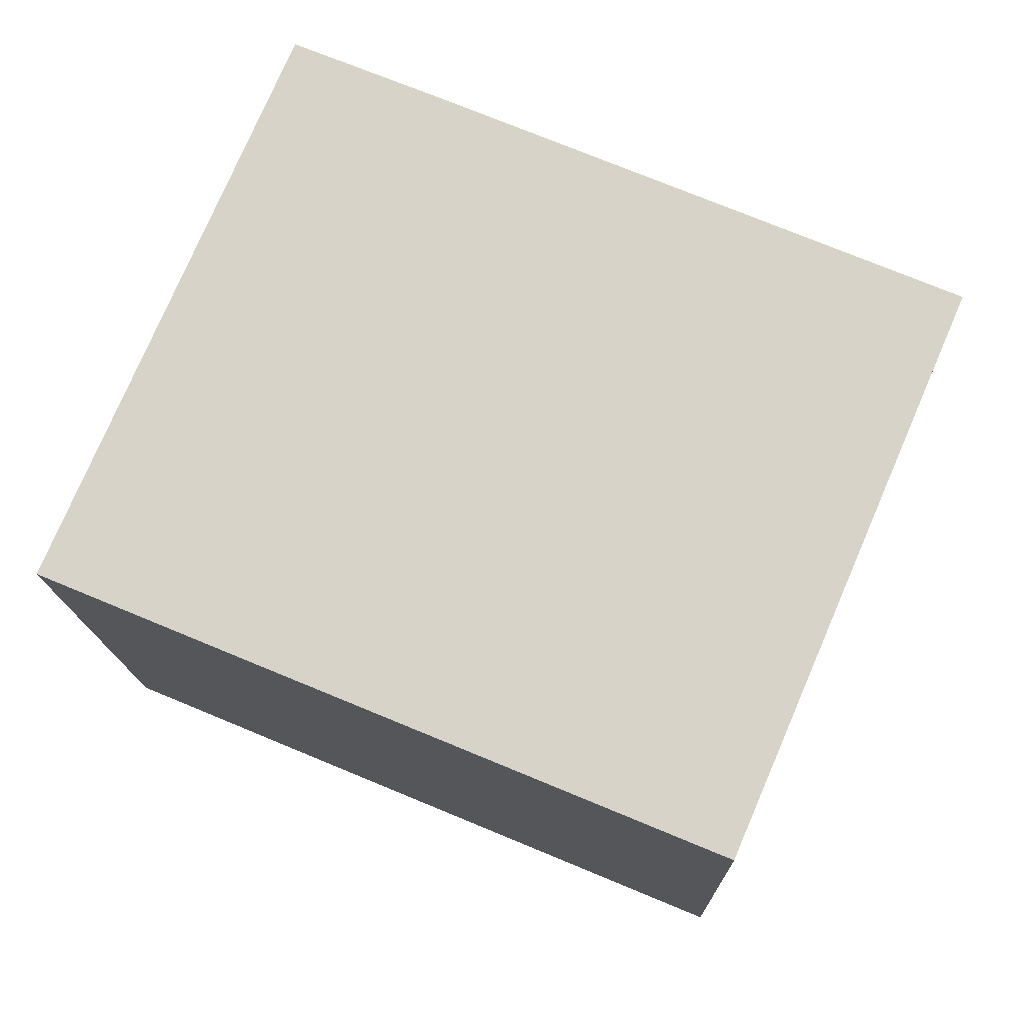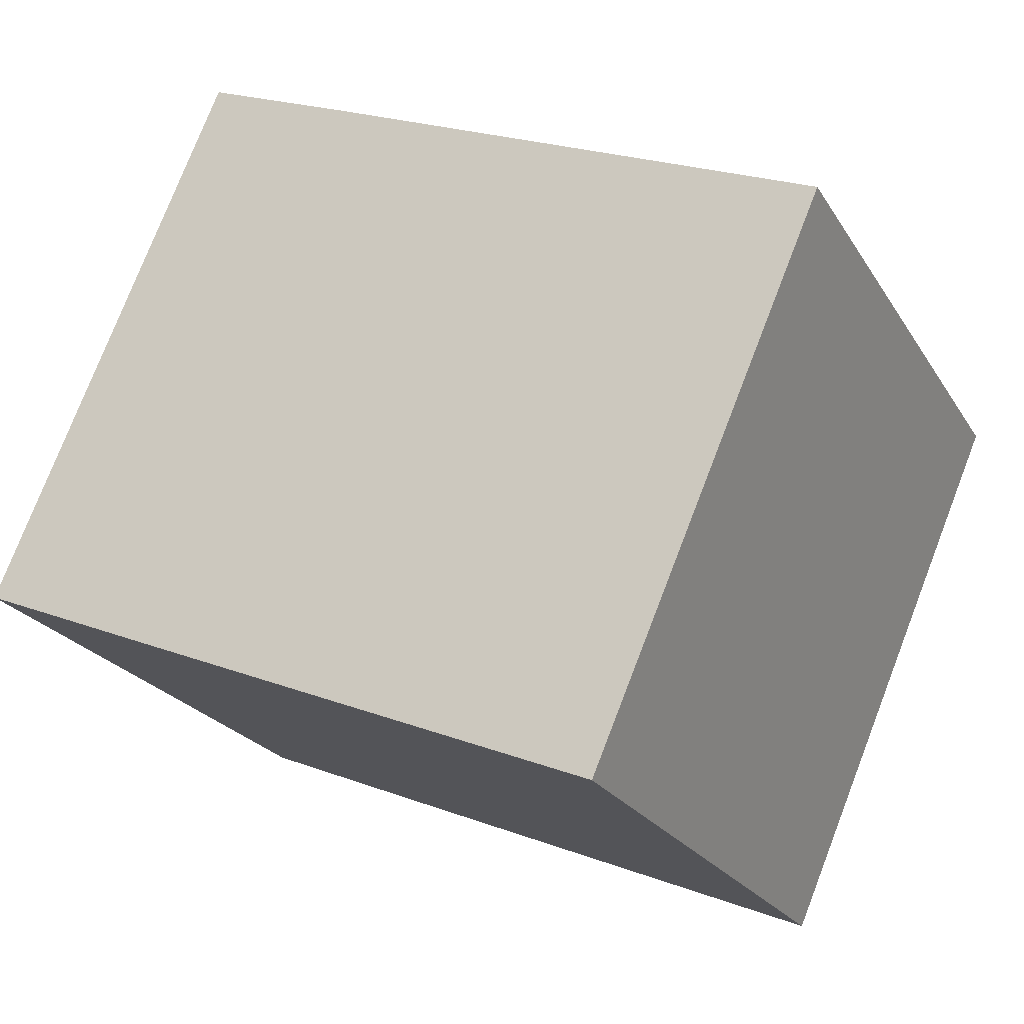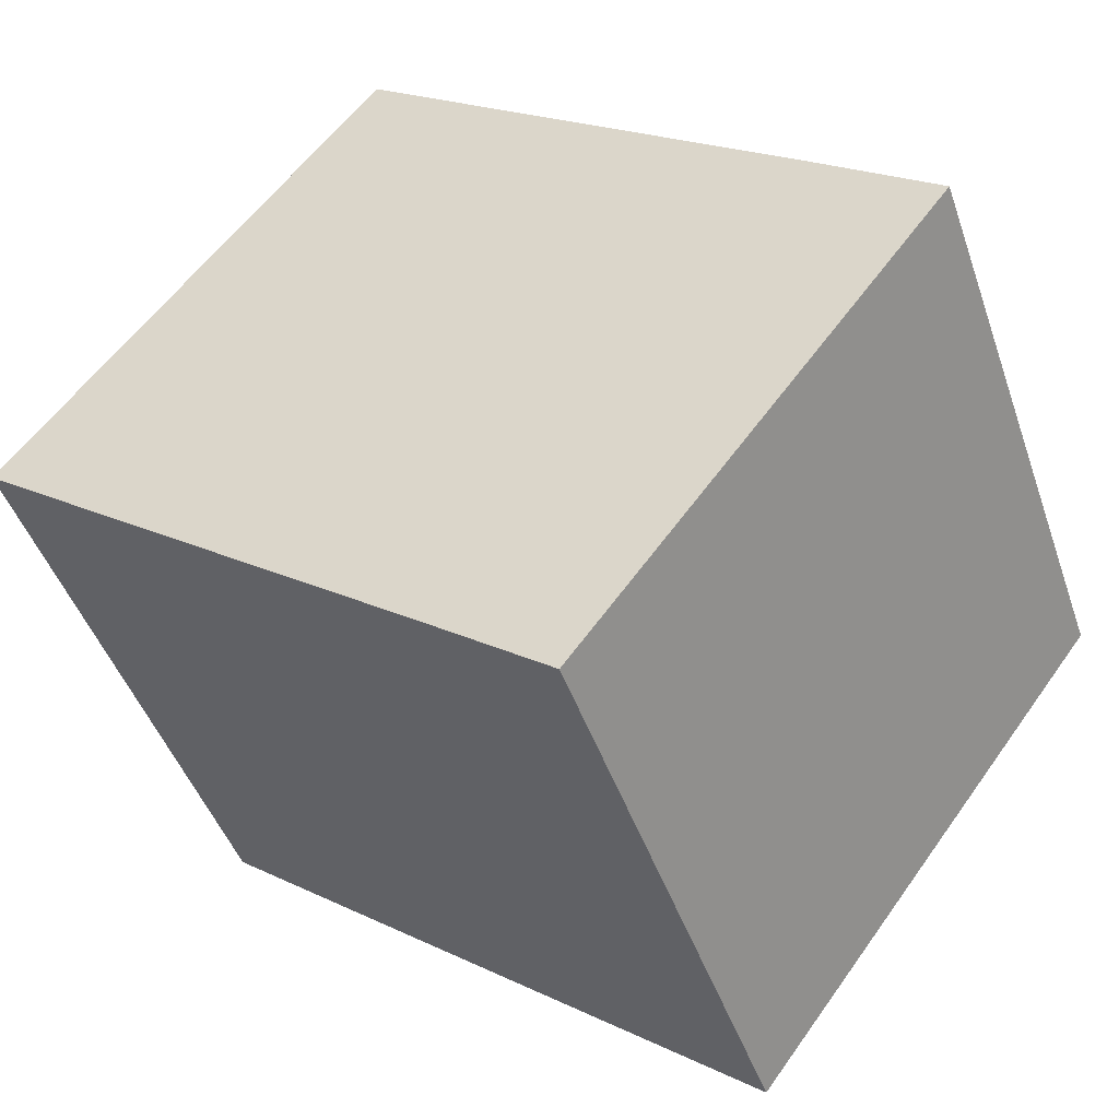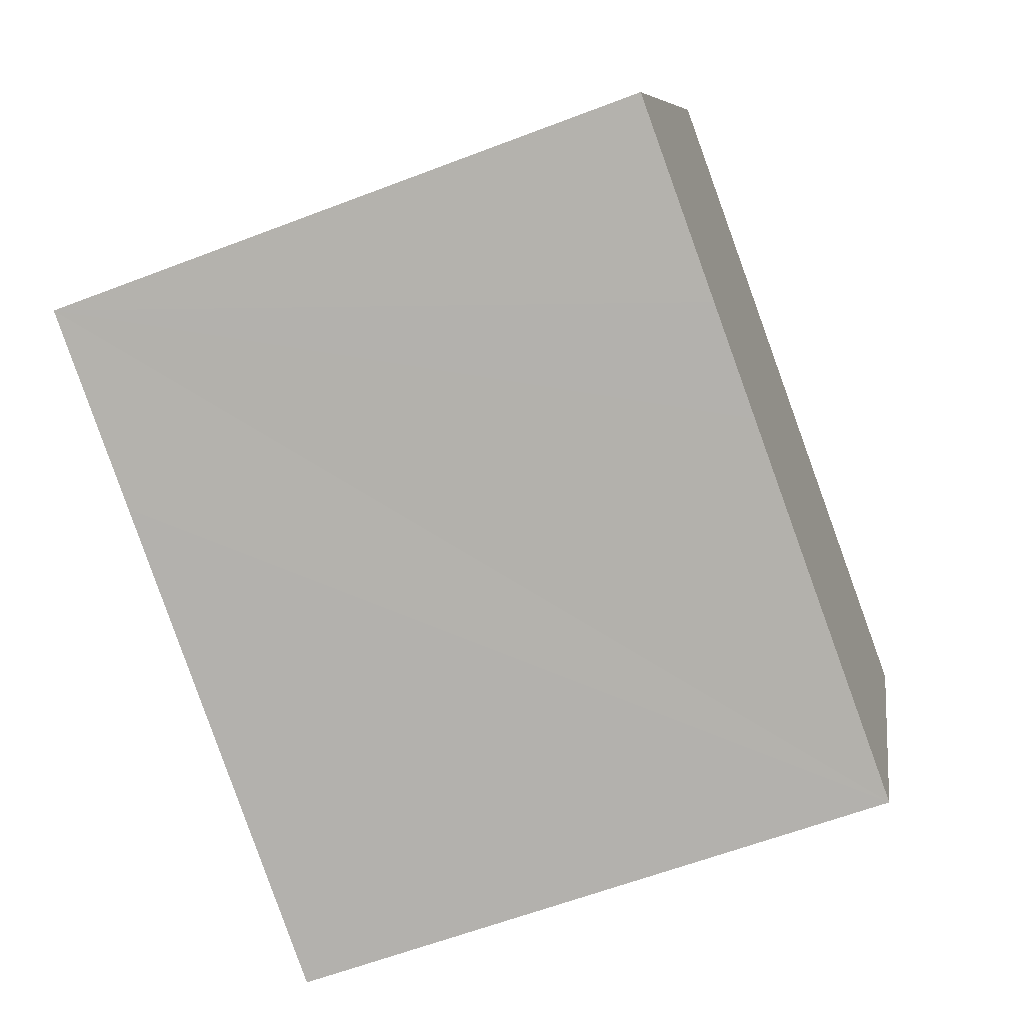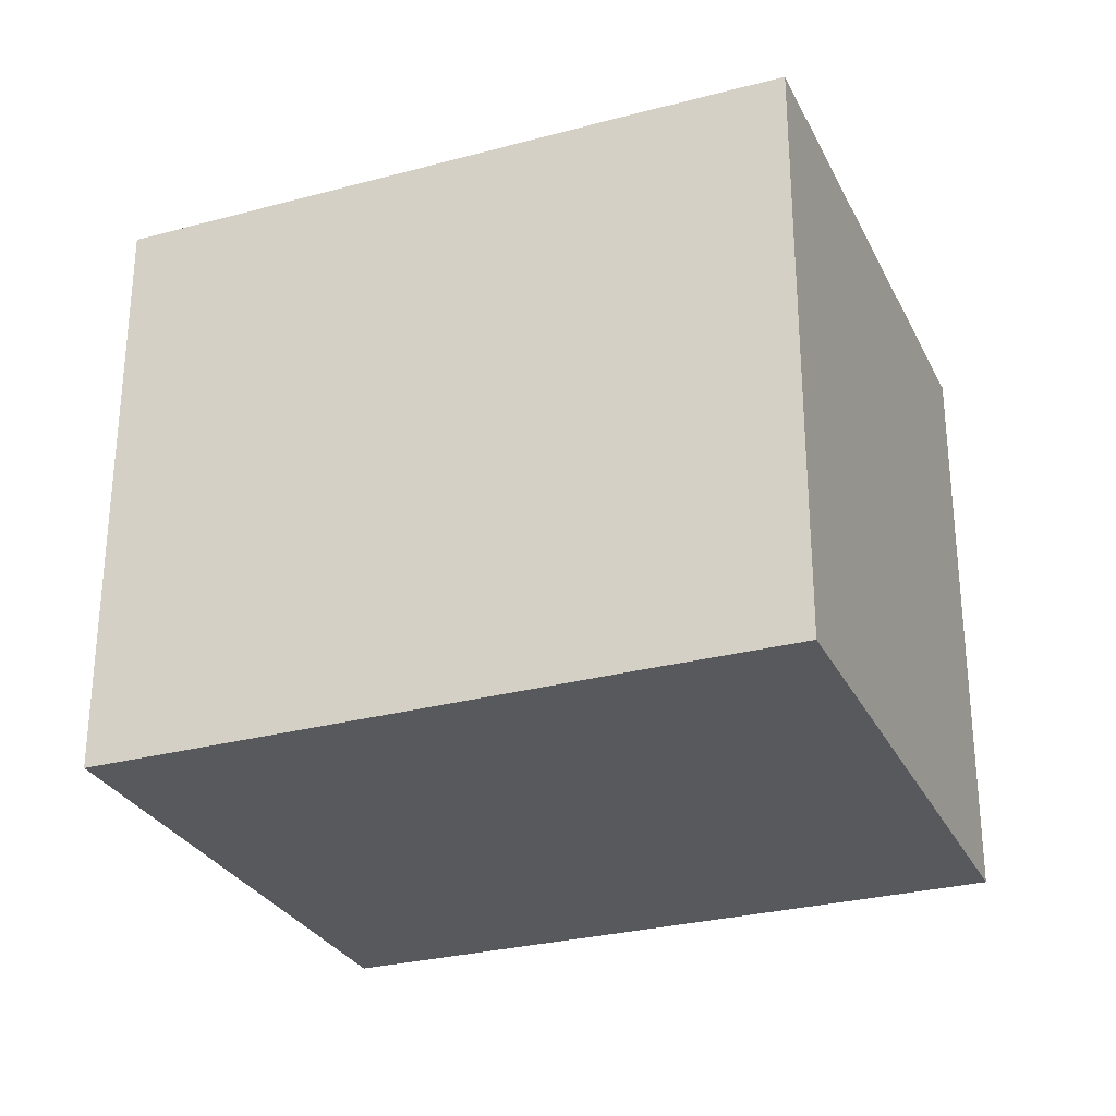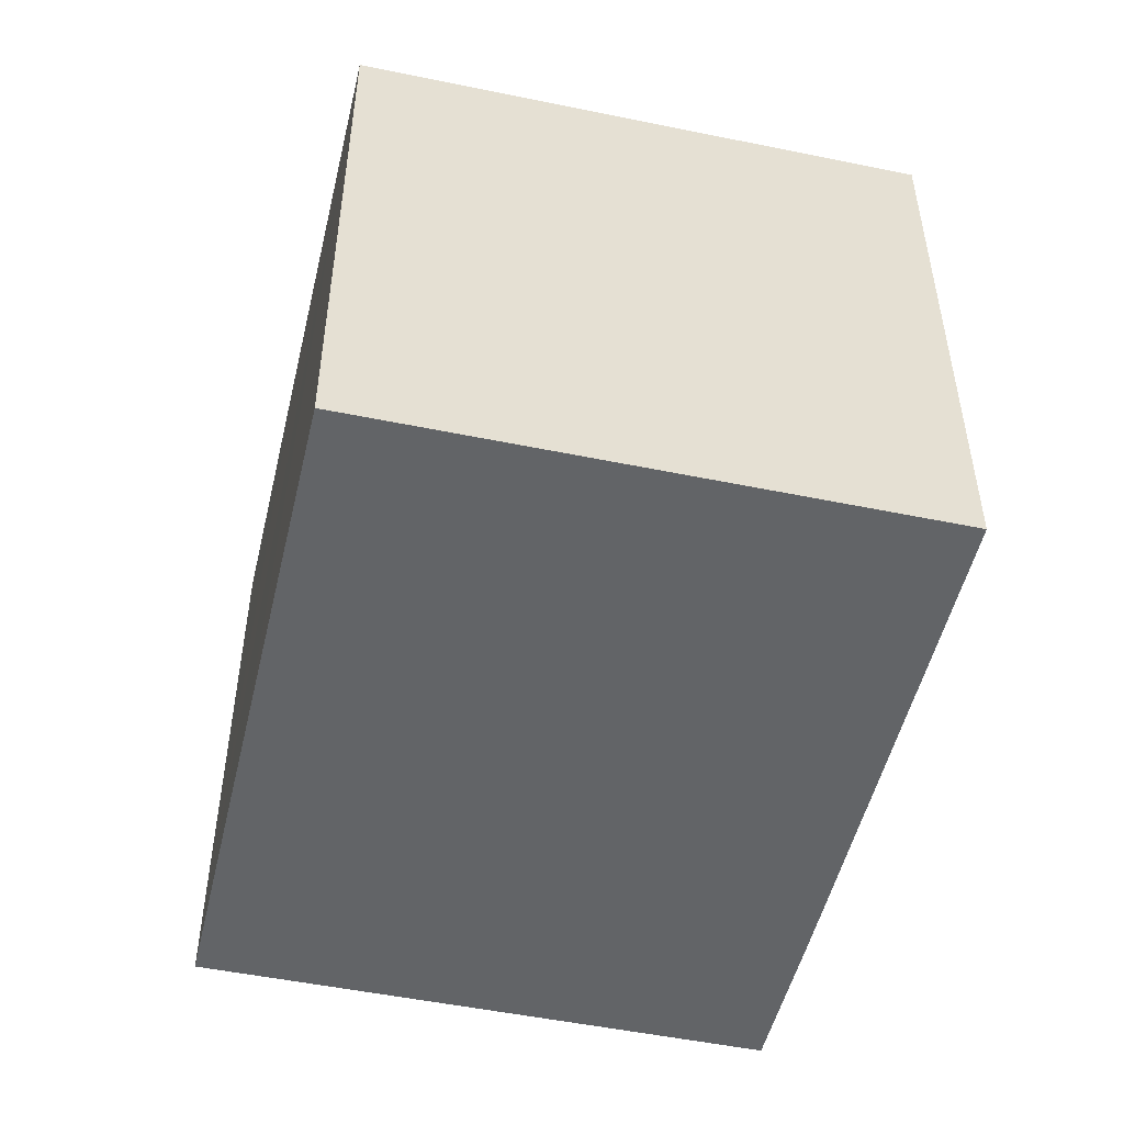
<metadata>
{"format":"obj","ext":"obj","renderer":"f3d","projection":"perspective","resolution":1024,"background":"white","views":[{"elev":-14.4,"azim":-178.6,"up":"+Z"},{"elev":-22.9,"azim":-156.1,"up":"+Z"},{"elev":56.9,"azim":34.8,"up":"+Z"},{"elev":-60.3,"azim":111.5,"up":"+Z"},{"elev":-29.0,"azim":-1.0,"up":"+Y"},{"elev":-51.1,"azim":-125.9,"up":"+Y"}]}
</metadata>
<code>
v  0 15.62 9.566e-16
v  15.27 15.62 -10.16
v  6.022 15.62 -14
v  18.03 15.62 -9.014
v  22.92 15.62 -6.973
v  13.09 15.62 5.505
v  16.88 15.62 7.06
v  16.88 -4.323e-16 7.06
v  22.92 4.27e-16 -6.973
v  18.03 5.519e-16 -9.014
v  15.27 6.222e-16 -10.16
v  6.022 8.574e-16 -14
v  0 0 0
v  13.09 -3.371e-16 5.505
g defaultobject
f 1 2 3
f 2 1 4
f 4 1 5
f 5 1 6
f 5 6 7
f 8 5 7
f 5 8 9
f 9 4 5
f 4 9 2
f 2 9 3
f 3 9 10
f 3 10 11
f 3 11 12
f 12 1 3
f 1 12 13
f 6 8 7
f 8 6 1
f 8 1 14
f 14 1 13
f 12 14 13
f 14 12 11
f 14 11 10
f 14 10 9
f 14 9 8

</code>
